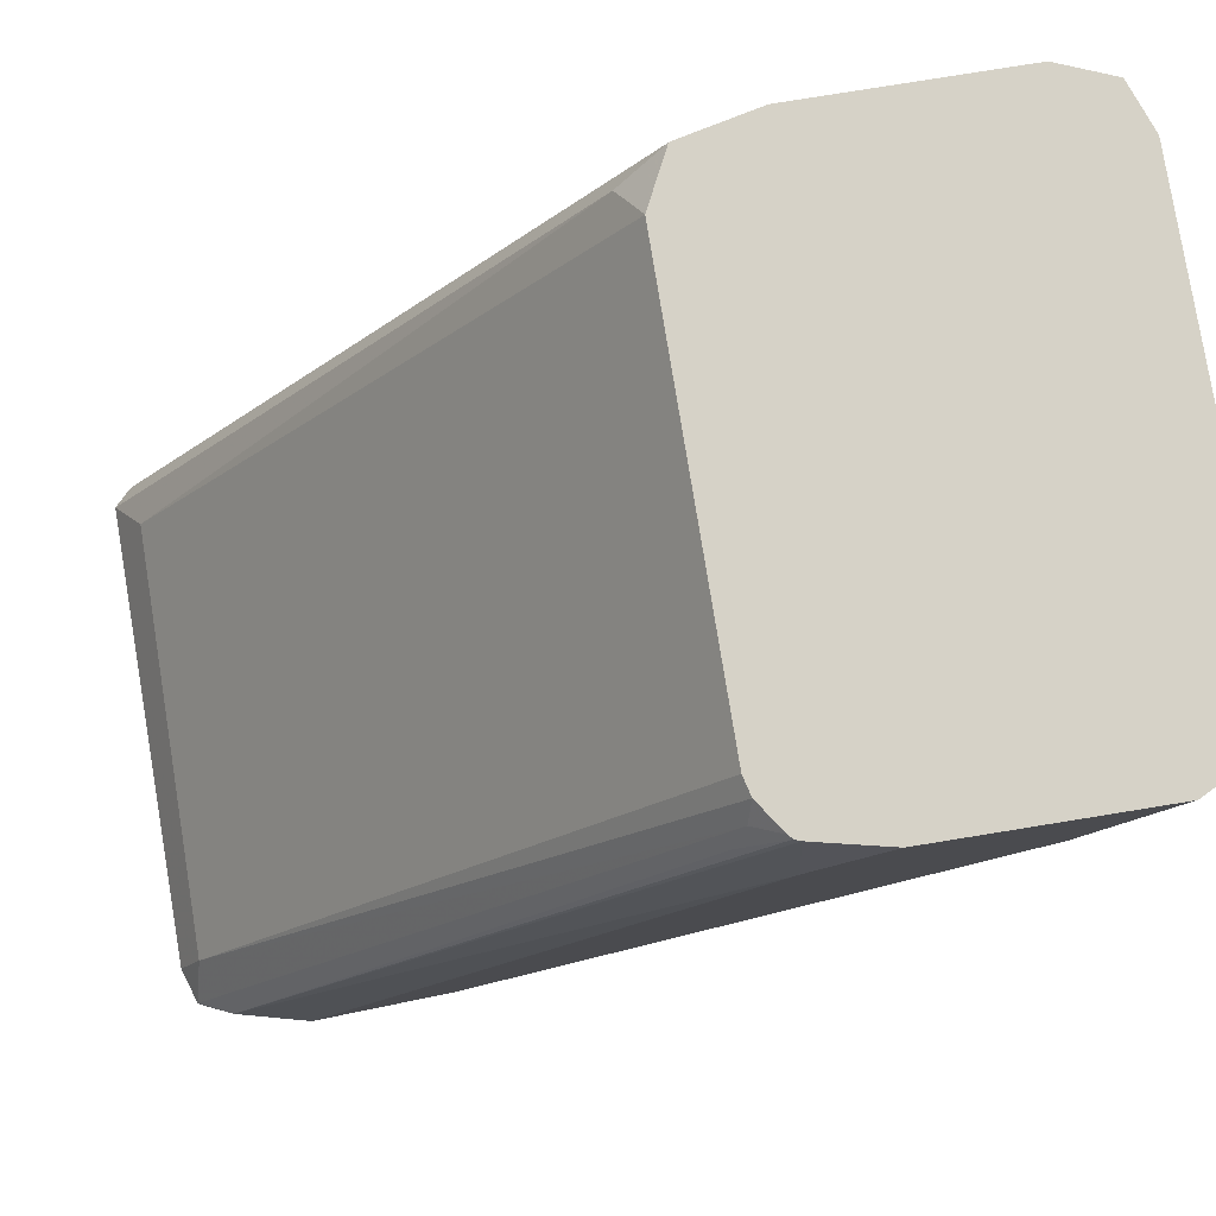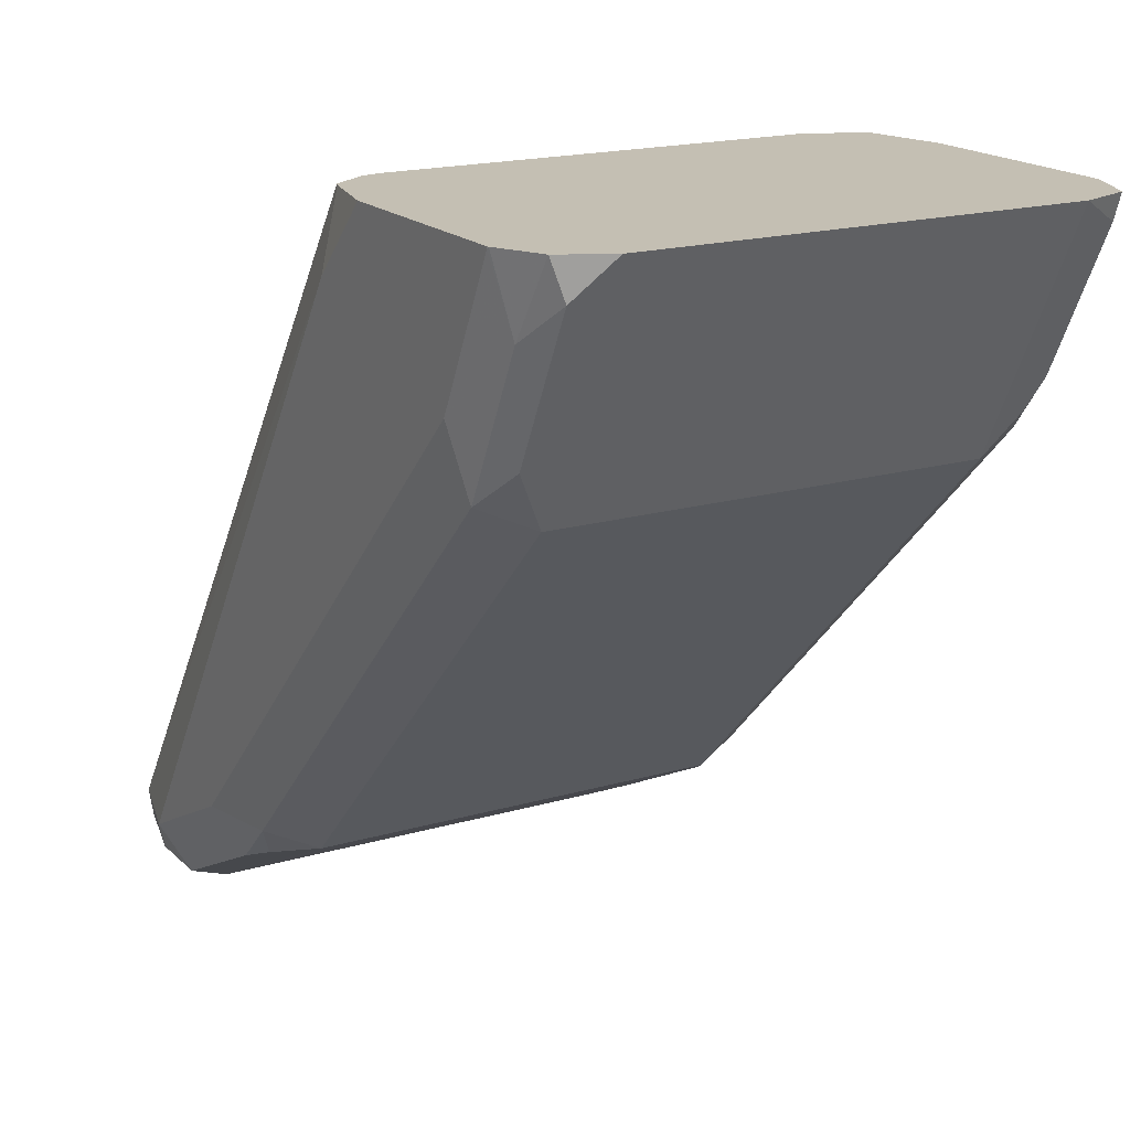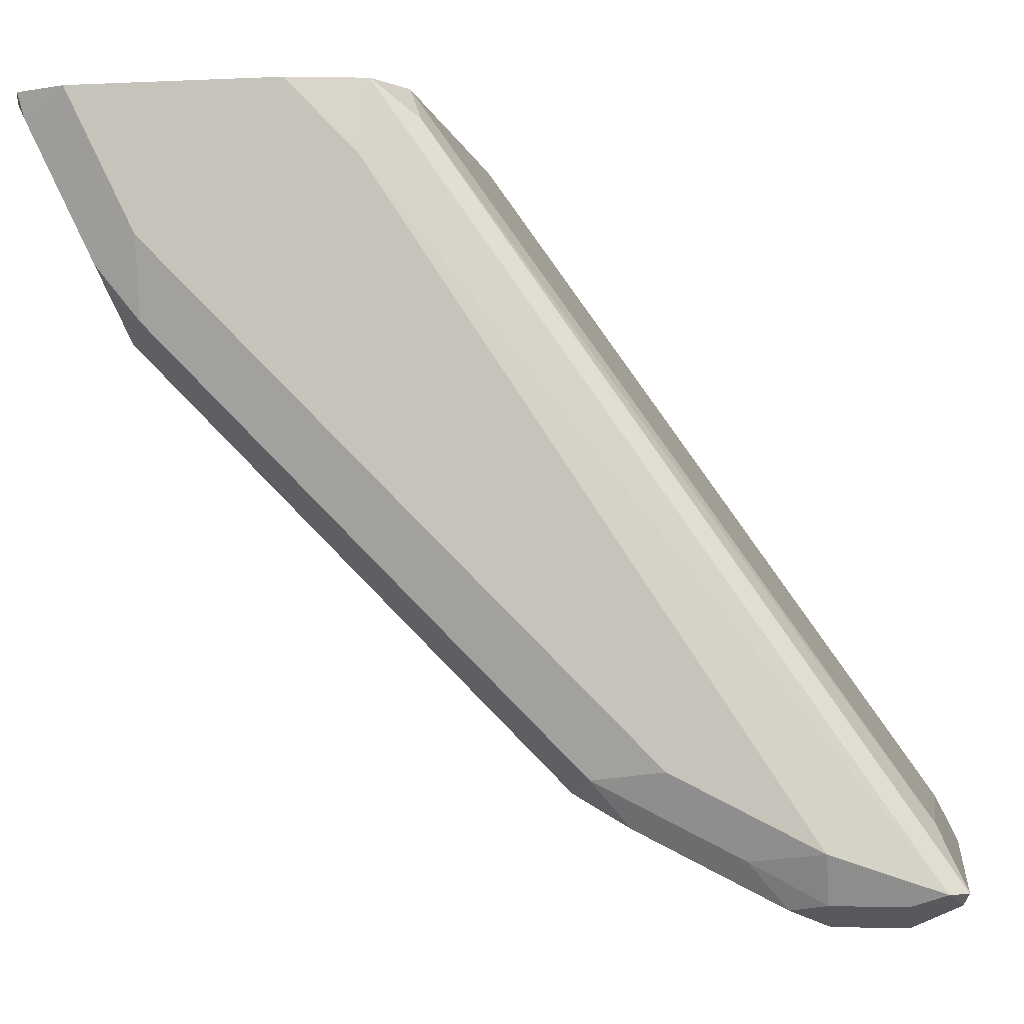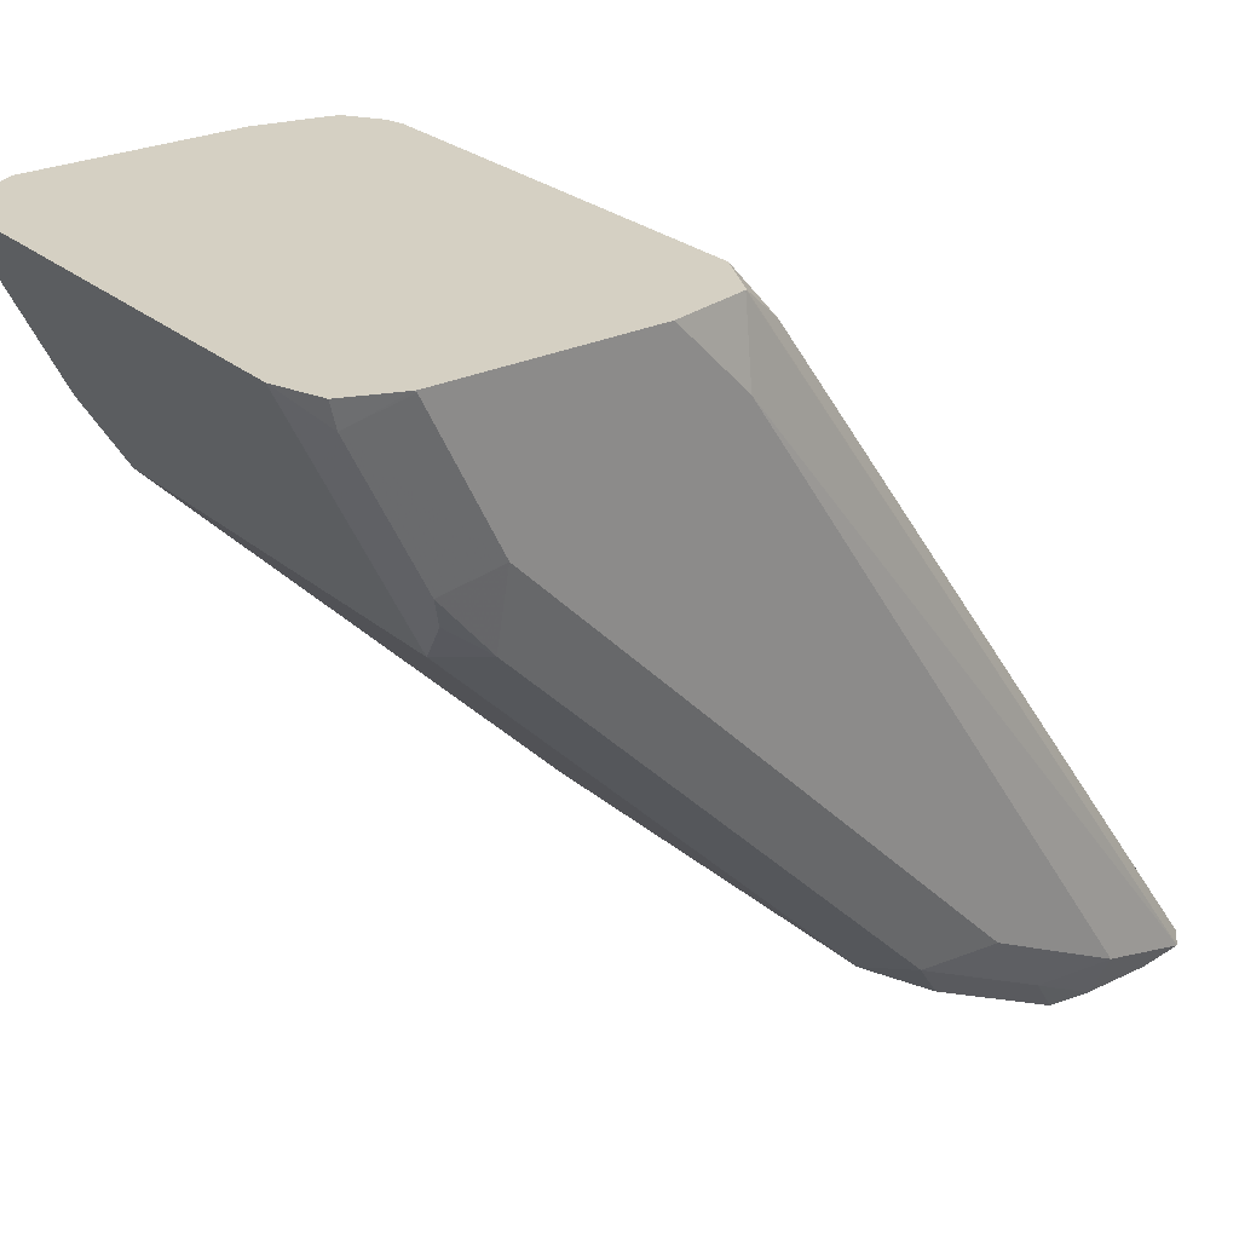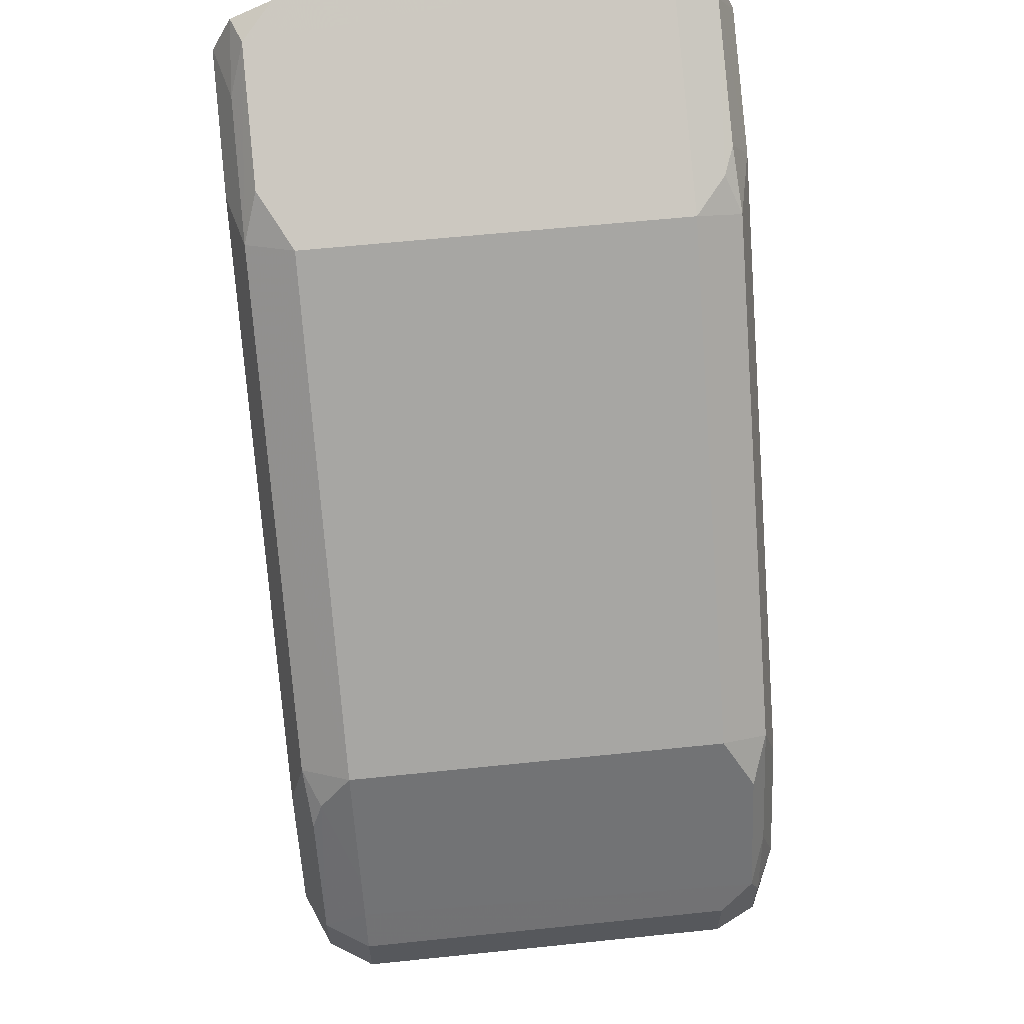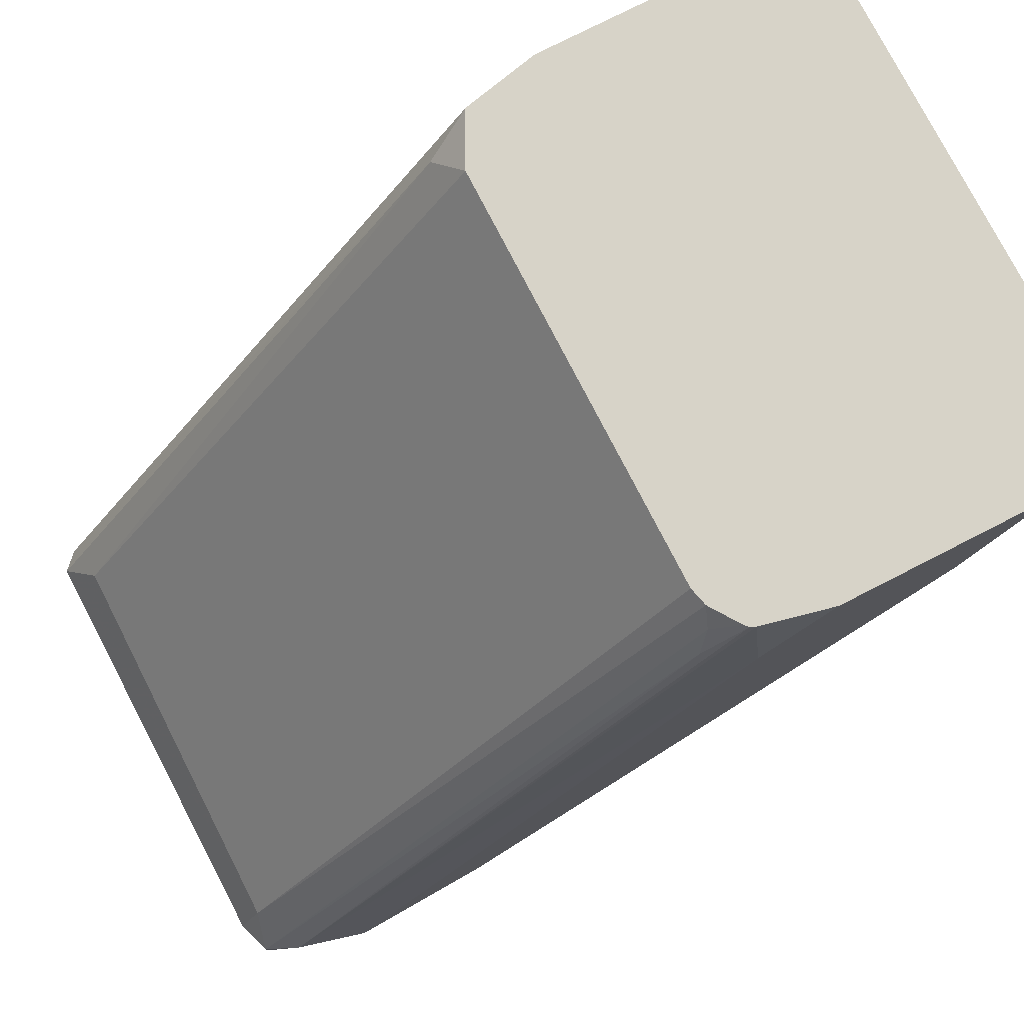
<metadata>
{"format":"obj","ext":"obj","renderer":"f3d","projection":"perspective","resolution":1024,"background":"white","views":[{"elev":78.6,"azim":-99.2,"up":"+Y"},{"elev":17.7,"azim":-29.9,"up":"+Y"},{"elev":-3.1,"azim":99.5,"up":"+Y"},{"elev":26.2,"azim":52.8,"up":"+Y"},{"elev":61.3,"azim":-6.0,"up":"+Z"},{"elev":76.5,"azim":-117.1,"up":"+Y"}]}
</metadata>
<code>
v -0.05766 0.3076 -0.346
v -0.06727 0.3172 -0.3556
v -0.05125 0.314 -0.3588
v 0.05766 0.3076 -0.346
v -0.05766 0.3076 -0.3268
v -0.07047 0.314 -0.3396
v -0.07689 0.3268 -0.3268
v -0.07207 0.3292 -0.346
v -0.06727 0.322 -0.3556
v -0.05766 0.3204 -0.3588
v 0.06727 0.3172 -0.3604
v 0.06406 0.314 -0.3588
v 0.07047 0.314 -0.346
v 0.05766 0.3076 -0.3268
v 0.06727 0.3124 -0.3171
v -0.05766 0.314 -0.3139
v -0.07047 0.314 -0.3203
v -0.07689 0.346 -0.2883
v -0.07689 0.4997 -0.2115
v -0.07251 0.5194 -0.2115
v -0.07187 0.5194 -0.2131
v -0.07047 0.5062 -0.2243
v -0.05766 0.3332 -0.3524
v -0.06727 0.5142 -0.2211
v 0.07207 0.3172 -0.3556
v 0.05766 0.3332 -0.3524
v 0.06727 0.5093 -0.2259
v 0.07689 0.3268 -0.3268
v 0.07047 0.314 -0.3268
v 0.07207 0.3244 -0.3075
v 0.06727 0.3316 -0.2787
v 0.05766 0.3204 -0.3011
v -0.05766 0.3204 -0.3011
v -0.06727 0.3364 -0.2739
v -0.07047 0.3332 -0.2819
v -0.07207 0.346 -0.2667
v -0.07689 0.3652 -0.2691
v -0.07689 0.5194 -0.1922
v -0.07079 0.5194 -0.214
v -0.06274 0.5194 -0.2195
v -0.05766 0.5194 -0.2208
v 0.07204 0.5194 -0.2136
v 0.07219 0.5194 -0.2133
v 0.07689 0.4997 -0.2115
v 0.05766 0.5194 -0.2208
v 0.07689 0.346 -0.2883
v 0.07207 0.3436 -0.2691
v 0.05766 0.3396 -0.2627
v -0.05766 0.3396 -0.2627
v -0.07207 0.4229 -0.1898
v -0.07689 0.4805 -0.1538
v -0.07689 0.5194 -0.1346
v 0.07689 0.5194 -0.1922
v 0.07689 0.3652 -0.2691
v 0.07207 0.4589 -0.1538
v 0.05766 0.4549 -0.1474
v -0.05766 0.4549 -0.1474
v -0.07207 0.4613 -0.1514
v -0.07207 0.4997 -0.1322
v -0.07689 0.519 -0.1346
v -0.07676 0.5194 -0.134
v 0.07689 0.5194 -0.1346
v 0.07689 0.4805 -0.1538
v 0.07047 0.4741 -0.141
v 0.06727 0.4661 -0.1442
v 0.07047 0.5126 -0.1217
v 0.05766 0.5194 -0.1151
v -0.06727 0.5093 -0.1201
v -0.06727 0.4709 -0.1394
v -0.0705 0.5194 -0.1215
v 0.07675 0.5194 -0.134
v 0.07689 0.519 -0.1346
v 0.07094 0.5194 -0.1198
v -0.05766 0.5194 -0.1151
v -0.06999 0.5194 -0.1213
f 36 49 50
f 28 30 29
f 28 44 53
f 28 53 62
f 28 62 72
f 28 72 63
f 28 63 54
f 31 47 48
f 32 48 49
f 32 49 33
f 34 49 36
f 34 36 35
f 36 50 37
f 28 47 30
f 28 54 46
f 33 49 34
f 24 39 40
f 27 45 42
f 20 41 40
f 37 50 51
f 20 40 39
f 20 39 21
f 21 39 22
f 22 39 24
f 23 24 40
f 23 40 41
f 23 41 45
f 23 45 26
f 25 27 42
f 25 42 43
f 25 43 44
f 25 44 28
f 26 45 27
f 28 46 47
f 43 53 44
f 56 67 68
f 47 54 63
f 58 69 68
f 58 68 59
f 59 68 70
f 59 70 61
f 59 61 60
f 62 71 72
f 57 69 58
f 63 72 66
f 64 66 65
f 66 72 71
f 66 71 73
f 66 73 67
f 67 74 68
f 20 45 41
f 63 66 64
f 57 68 69
f 56 68 57
f 56 66 67
f 47 63 55
f 47 55 56
f 47 56 48
f 48 56 57
f 48 57 49
f 49 57 50
f 50 57 58
f 50 58 51
f 51 58 59
f 51 59 60
f 52 60 61
f 55 63 64
f 55 64 65
f 55 65 56
f 56 65 66
f 46 54 47
f 20 42 45
f 7 19 8
f 20 53 43
f 5 14 15
f 5 15 16
f 5 16 17
f 6 17 7
f 7 17 35
f 7 35 18
f 4 12 13
f 7 18 37
f 7 51 60
f 7 60 52
f 7 52 38
f 7 38 19
f 8 19 20
f 8 20 21
f 7 37 51
f 4 29 14
f 4 13 29
f 3 10 11
f 68 74 75
f 1 2 3
f 1 3 12
f 1 12 4
f 1 4 14
f 1 14 5
f 1 5 17
f 1 17 6
f 1 6 2
f 2 6 7
f 2 7 8
f 2 8 9
f 2 9 10
f 2 10 3
f 3 11 12
f 8 21 22
f 20 43 42
f 8 22 9
f 9 22 24
f 17 34 35
f 18 35 36
f 18 36 37
f 19 38 20
f 20 38 52
f 20 52 61
f 16 34 17
f 20 61 70
f 20 75 74
f 20 74 67
f 20 67 73
f 20 73 71
f 20 71 62
f 20 62 53
f 20 70 75
f 16 33 34
f 15 29 30
f 15 33 16
f 9 24 23
f 10 23 11
f 11 25 12
f 11 23 26
f 11 26 27
f 11 27 25
f 12 25 13
f 13 28 29
f 13 25 28
f 14 29 15
f 15 30 47
f 15 47 31
f 15 31 48
f 15 48 32
f 15 32 33
f 9 23 10
f 68 75 70

</code>
